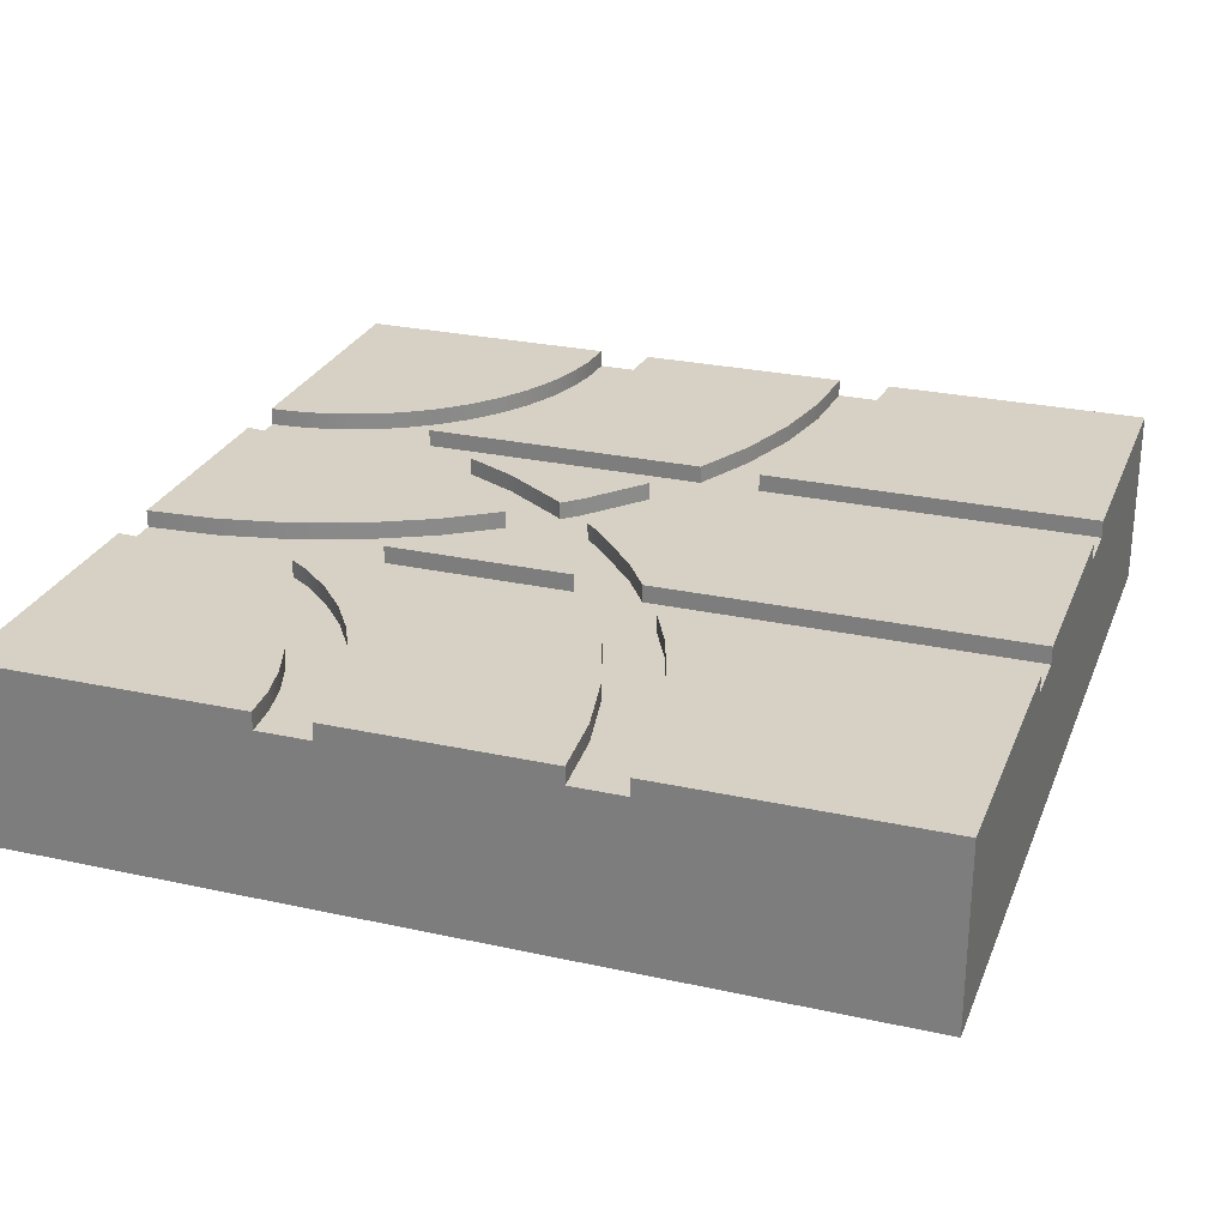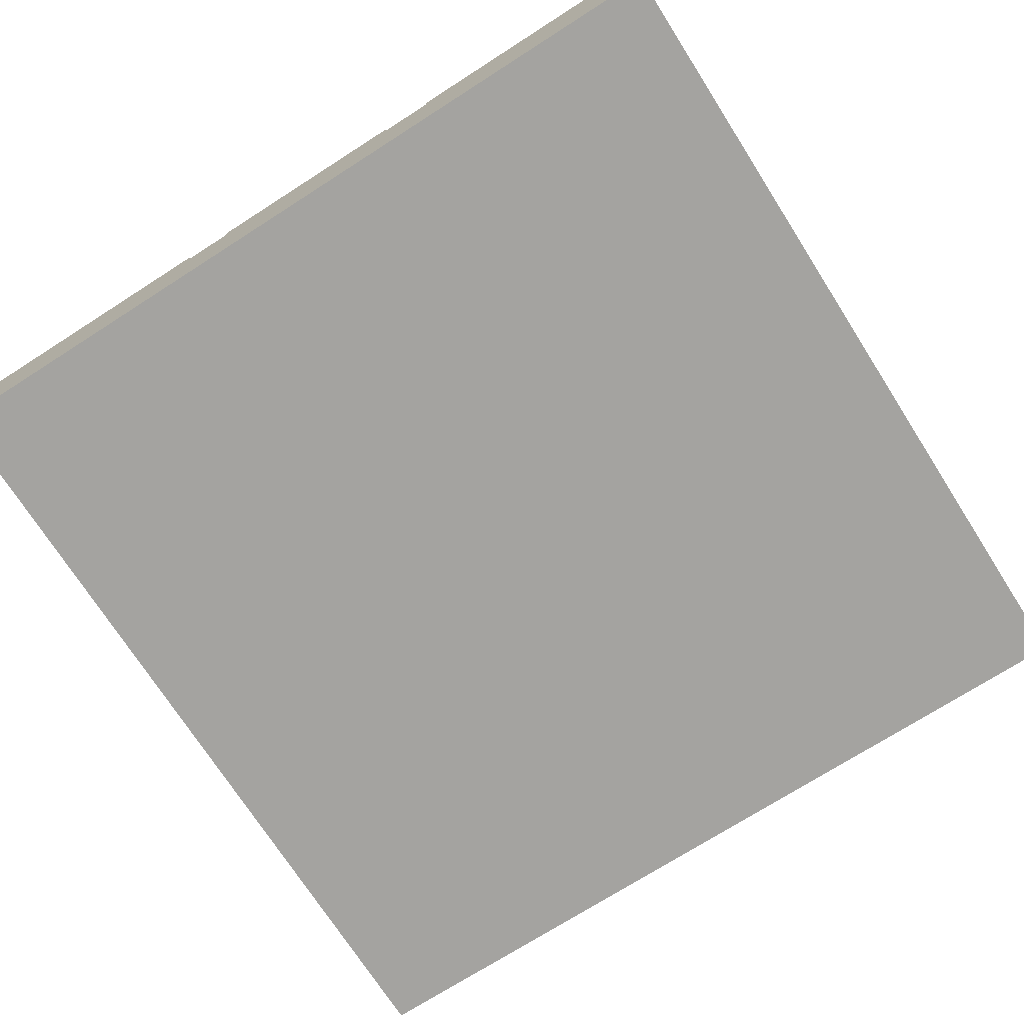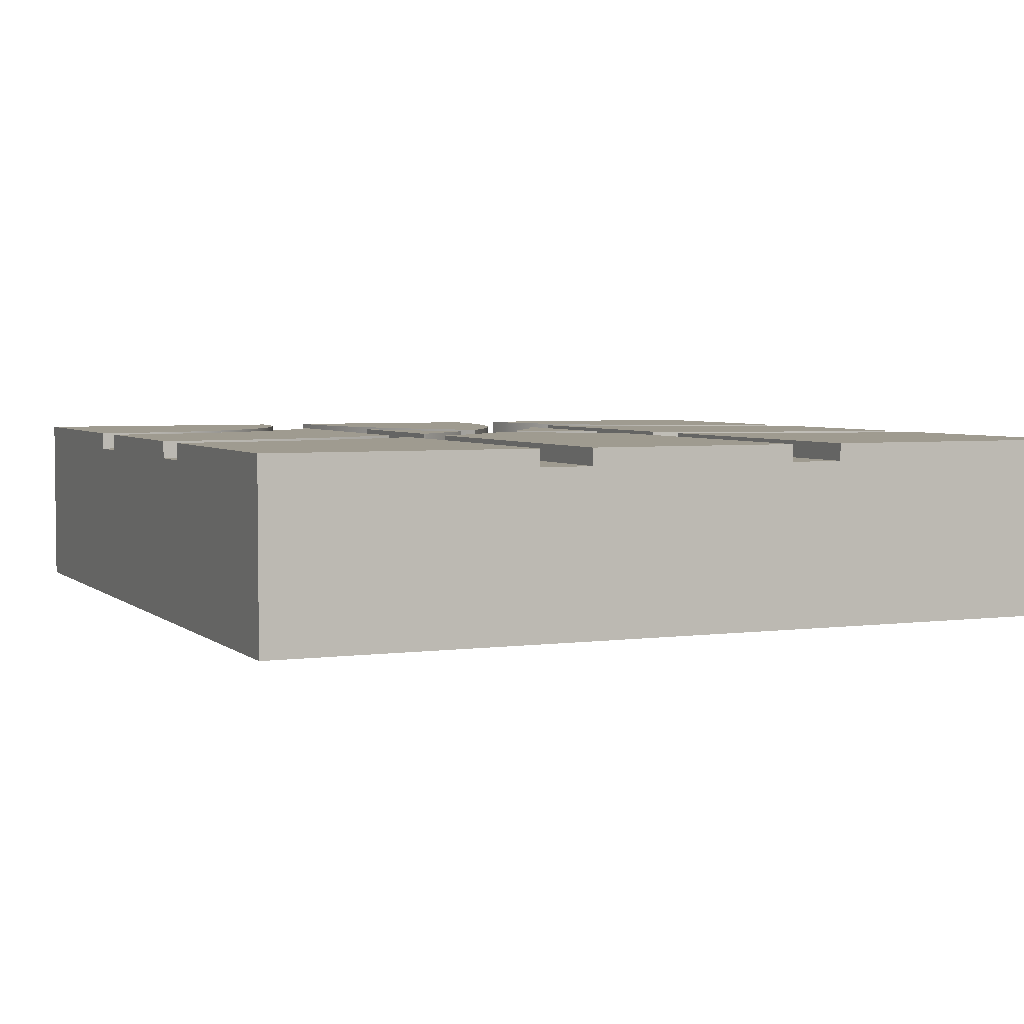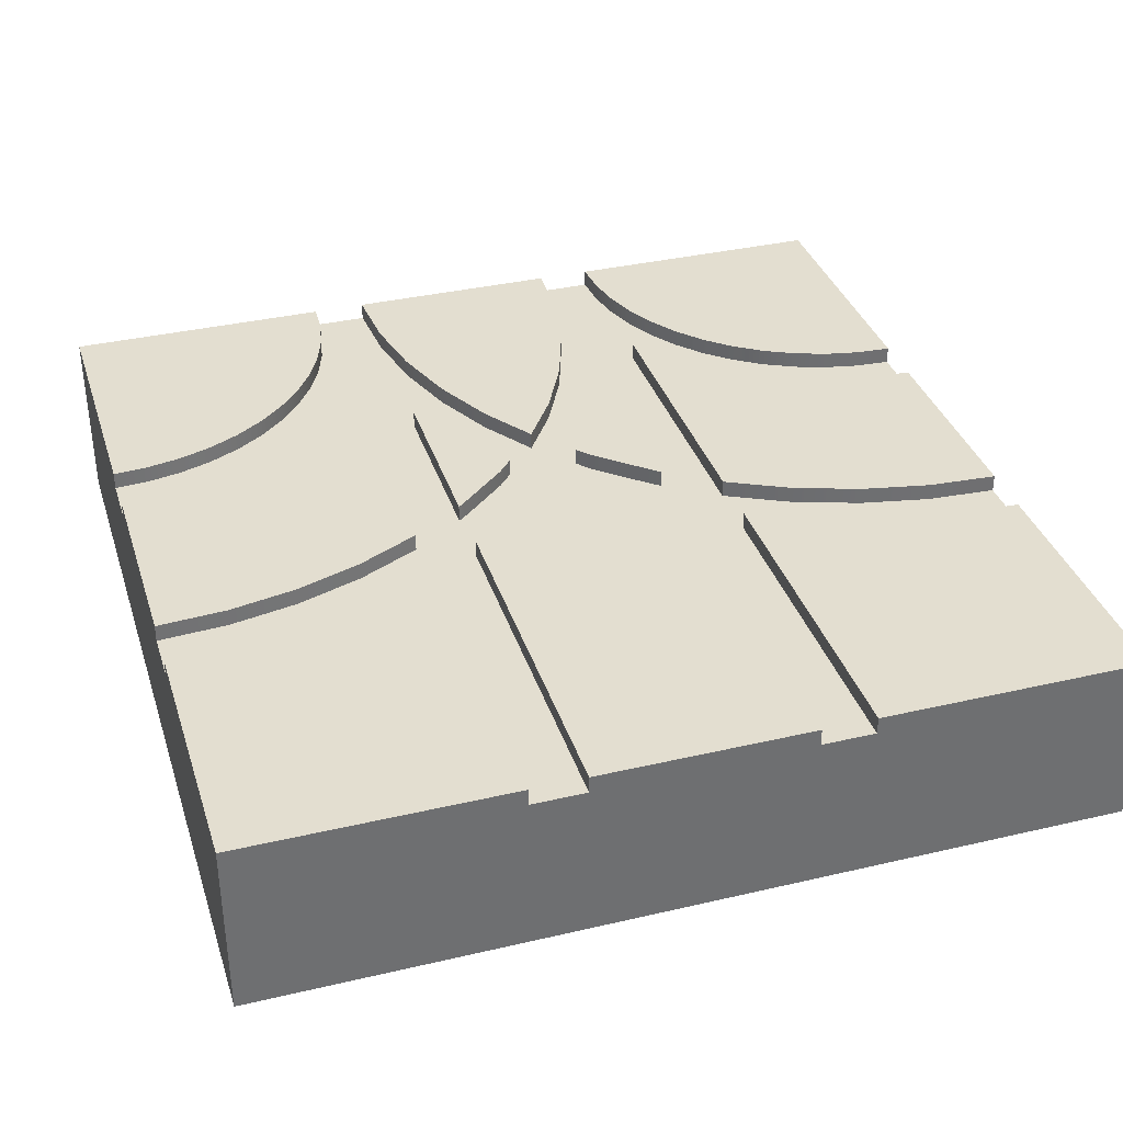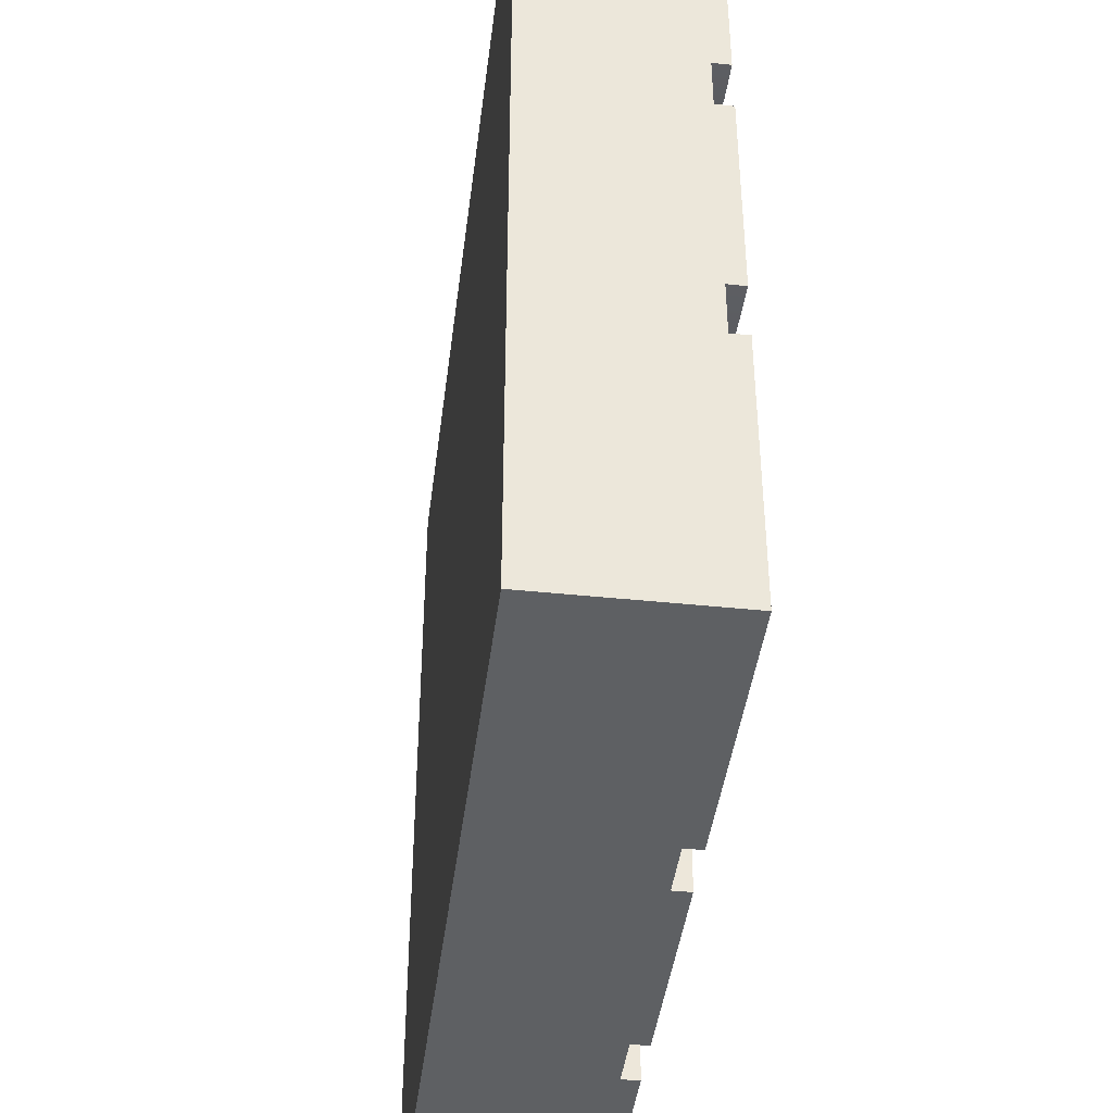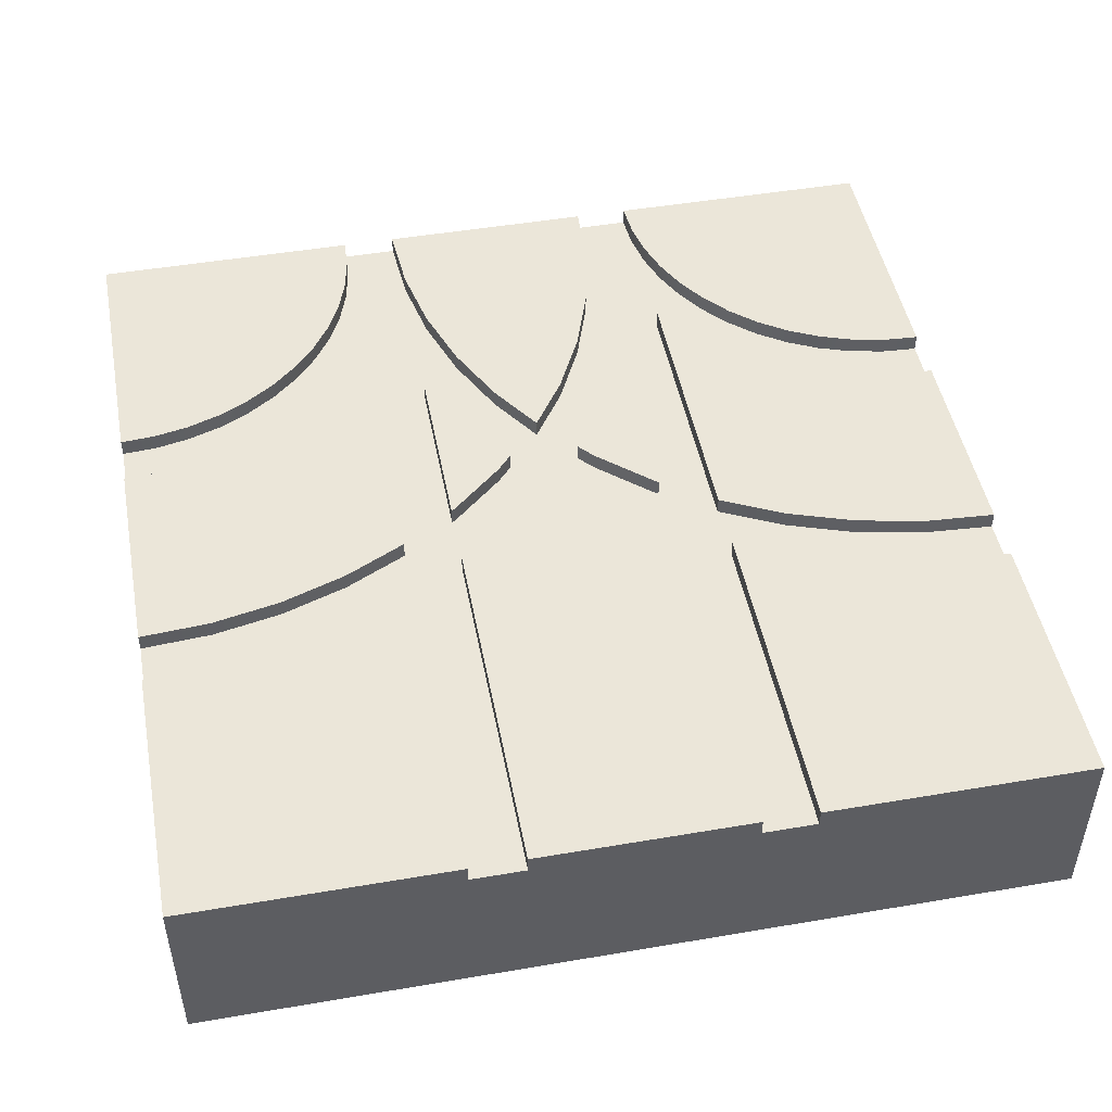
<metadata>
{"format":"obj","ext":"obj","renderer":"f3d","projection":"perspective","resolution":1024,"background":"white","views":[{"elev":26.8,"azim":-161.1,"up":"+Y"},{"elev":-72.8,"azim":32.6,"up":"+Y"},{"elev":4.0,"azim":-113.8,"up":"+Y"},{"elev":35.7,"azim":-107.1,"up":"+Y"},{"elev":-42.5,"azim":82.9,"up":"+Z"},{"elev":48.1,"azim":-100.8,"up":"+Y"}]}
</metadata>
<code>
o roadTile_092
v 3 0 -1e-06
v 3 0 -3
v 3 0.63 -3
v 3 0.63 -2.062
v 3 0.57 -2.062
v 3 0.57 -1.875
v 3 0.63 -1.875
v 3 0.63 -1.125
v 3 0.57 -1.125
v 3 0.57 -0.9375
v 3 0.63 -0.9375
v 3 0.63 -0
v 0 0 -0
v -1e-06 0 -3
v 0 0.63 0
v 2.062 0.63 -0
v 2.062 0.57 -0
v 1.875 0.57 -0
v 1.875 0.63 -0
v 1.125 0.63 -0
v 1.125 0.57 -0
v 0.9375 0.57 -0
v 0.9375 0.63 -0
v -0 0.63 -0.9375
v -0 0.57 -0.9375
v -0 0.57 -1.125
v -0 0.63 -1.125
v -0 0.63 -1.875
v -0 0.57 -1.875
v -0 0.57 -2.062
v -0 0.63 -2.062
v -1e-06 0.63 -3
v 0.9551 0.63 -0.2692
v 1.008 0.63 -0.5338
v 1.095 0.63 -0.7893
v 1.168 0.63 -0.9375
v 0.9551 0.57 -0.2692
v 1.008 0.57 -0.5338
v 1.095 0.57 -0.7893
v 1.168 0.57 -0.9375
v 1.141 0.57 -0.2447
v 1.141 0.63 -0.2447
v 2.382 0.63 -0.9375
v 1.376 0.63 -0.9375
v 1.268 0.63 -0.7175
v 1.189 0.63 -0.4853
v 1.885 0.63 -0.1468
v 1.913 0.63 -0.2912
v 1.961 0.63 -0.4305
v 2.026 0.63 -0.5625
v 2.107 0.63 -0.6849
v 2.204 0.63 -0.7955
v 2.315 0.63 -0.8925
v 2.382 0.57 -0.9375
v 1.376 0.57 -0.9375
v 2.315 0.57 -0.8925
v 2.204 0.57 -0.7955
v 2.107 0.57 -0.6849
v 2.026 0.57 -0.5625
v 1.961 0.57 -0.4305
v 1.913 0.57 -0.2912
v 1.885 0.57 -0.1468
v 2.071 0.57 -0.1224
v 2.071 0.63 -0.1224
v 2.878 0.63 -0.9295
v 2.757 0.63 -0.9056
v 2.641 0.63 -0.8661
v 2.531 0.63 -0.8119
v 2.429 0.63 -0.7438
v 2.337 0.63 -0.6629
v 2.256 0.63 -0.5707
v 2.188 0.63 -0.4688
v 2.134 0.63 -0.3588
v 2.094 0.63 -0.2426
v 2.878 0.57 -0.9295
v 2.757 0.57 -0.9056
v 2.755 0.57 -1.141
v 2.641 0.57 -0.8661
v 2.531 0.57 -0.8119
v 2.515 0.57 -1.189
v 2.429 0.57 -0.7438
v 2.282 0.57 -1.268
v 2.149 0.57 -1.125
v 1.501 0.57 -1.125
v 1.542 0.57 -1.458
v 1.364 0.57 -1.256
v 1.276 0.57 -1.125
v 1.268 0.57 -0.7175
v 1.189 0.57 -0.4853
v 1.276 0.63 -1.125
v 1.364 0.63 -1.256
v 1.542 0.63 -1.458
v 1.589 0.63 -1.5
v 1.542 0.63 -1.542
v 1.364 0.63 -1.744
v 1.276 0.63 -1.875
v 1.589 0.57 -1.5
v 1.674 0.57 -1.326
v 1.512 0.57 -1.141
v 1.501 0.63 -1.125
v 1.512 0.63 -1.141
v 1.744 0.63 -1.364
v 1.731 0.63 -1.376
v 1.674 0.63 -1.326
v 2.149 0.63 -1.125
v 1.969 0.63 -1.214
v 1.744 0.57 -1.364
v 1.731 0.57 -1.376
v 1.969 0.57 -1.214
v 2.062 0.57 -1.376
v 1.877 0.57 -1.5
v 1.744 0.57 -1.636
v 1.731 0.57 -1.624
v 1.674 0.57 -1.674
v 1.542 0.57 -1.542
v 1.512 0.57 -1.859
v 1.501 0.57 -1.875
v 1.376 0.57 -2.062
v 1.364 0.57 -1.744
v 1.276 0.57 -1.875
v 1.268 0.57 -2.282
v 1.189 0.57 -2.515
v 1.168 0.57 -2.062
v 1.168 0.63 -2.062
v 1.095 0.63 -2.211
v 1.008 0.63 -2.466
v 0.9551 0.63 -2.731
v 0.9375 0.63 -3
v 1.095 0.57 -2.211
v 1.125 0.57 -3
v 1.008 0.57 -2.466
v 0.9551 0.57 -2.731
v 0.9375 0.57 -3
v 1.125 0.63 -3
v 1.875 0.63 -3
v 1.875 0.57 -3
v 2.062 0.57 -3
v 2.062 0.63 -3
v 1.141 0.63 -2.755
v 1.141 0.57 -2.755
v 1.189 0.63 -2.515
v 1.268 0.63 -2.282
v 1.376 0.63 -2.062
v 2.382 0.63 -2.062
v 2.315 0.63 -2.107
v 2.204 0.63 -2.204
v 2.107 0.63 -2.315
v 2.026 0.63 -2.438
v 1.961 0.63 -2.569
v 1.913 0.63 -2.709
v 1.885 0.63 -2.853
v 2.382 0.57 -2.062
v 2.149 0.57 -1.875
v 1.501 0.63 -1.875
v 2.149 0.63 -1.875
v 1.674 0.63 -1.674
v 1.731 0.63 -1.624
v 1.744 0.63 -1.636
v 1.969 0.63 -1.786
v 1.512 0.63 -1.859
v 1.969 0.57 -1.786
v 2.062 0.57 -1.624
v 1.877 0.63 -1.5
v 2.062 0.63 -1.624
v 2.755 0.63 -1.859
v 2.515 0.63 -1.811
v 2.282 0.63 -1.732
v 2.062 0.63 -1.376
v 2.282 0.63 -1.268
v 2.515 0.63 -1.189
v 2.755 0.63 -1.141
v 2.755 0.57 -1.859
v 2.757 0.57 -2.094
v 2.641 0.57 -2.134
v 2.531 0.57 -2.188
v 2.515 0.57 -1.811
v 2.429 0.57 -2.256
v 2.282 0.57 -1.732
v 2.337 0.57 -2.337
v 2.315 0.57 -2.107
v 2.256 0.57 -2.429
v 2.204 0.57 -2.204
v 2.188 0.57 -2.531
v 2.134 0.57 -2.641
v 2.107 0.57 -2.315
v 2.094 0.57 -2.757
v 2.071 0.57 -2.878
v 2.026 0.57 -2.438
v 1.961 0.57 -2.569
v 1.913 0.57 -2.709
v 1.885 0.57 -2.853
v 2.071 0.63 -2.878
v 2.094 0.63 -2.757
v 2.134 0.63 -2.641
v 2.188 0.63 -2.531
v 2.256 0.63 -2.429
v 2.337 0.63 -2.337
v 2.429 0.63 -2.256
v 2.531 0.63 -2.188
v 2.641 0.63 -2.134
v 2.757 0.63 -2.094
v 2.878 0.63 -2.071
v 2.878 0.57 -2.071
v 2.337 0.57 -0.6629
v 2.256 0.57 -0.5707
v 2.188 0.57 -0.4688
v 2.134 0.57 -0.3588
v 2.094 0.57 -0.2426
f 2 6 9
f 13 2 1
f 13 21 22
f 13 26 29
f 34 35 24
f 50 51 44
f 74 64 12
f 92 95 91
f 106 102 104
f 31 126 127
f 2 136 137
f 143 147 148
f 154 160 159
f 170 171 165
f 201 202 3
f 12 1 10
f 1 2 9
f 10 1 9
f 2 3 5
f 3 4 5
f 10 11 12
f 7 8 9
f 6 7 9
f 2 5 6
f 13 14 2
f 23 15 22
f 15 13 22
f 13 1 18
f 1 12 17
f 12 16 17
f 18 19 20
f 1 17 18
f 18 20 21
f 13 18 21
f 32 14 30
f 14 13 29
f 30 14 29
f 13 15 25
f 15 24 25
f 30 31 32
f 27 28 29
f 26 27 29
f 13 25 26
f 24 15 33
f 15 23 33
f 35 36 24
f 24 33 34
f 53 43 44
f 44 45 50
f 45 46 48
f 46 42 48
f 42 20 47
f 48 42 47
f 20 19 47
f 45 48 49
f 52 53 44
f 51 52 44
f 45 49 50
f 16 12 64
f 12 11 65
f 66 12 65
f 66 67 12
f 67 68 12
f 68 69 12
f 69 70 12
f 70 71 12
f 71 72 12
f 72 73 12
f 73 74 12
f 28 27 90
f 28 90 96
f 90 91 96
f 95 96 91
f 92 93 94
f 94 95 92
f 102 103 104
f 104 101 106
f 101 100 106
f 100 105 106
f 32 31 127
f 31 124 125
f 31 125 126
f 127 128 32
f 138 3 137
f 3 2 137
f 2 14 130
f 14 32 133
f 32 128 133
f 130 134 135
f 14 133 130
f 130 135 136
f 2 130 136
f 151 135 134
f 134 139 151
f 139 141 150
f 141 142 150
f 142 143 148
f 143 144 145
f 143 145 146
f 139 150 151
f 142 148 149
f 147 143 146
f 149 150 142
f 160 156 159
f 156 157 158
f 156 158 159
f 155 154 159
f 171 8 7
f 7 165 171
f 165 166 170
f 166 167 170
f 167 164 169
f 170 167 169
f 164 163 168
f 168 169 164
f 4 3 202
f 3 138 192
f 193 3 192
f 193 194 3
f 194 195 3
f 195 196 3
f 196 197 3
f 197 198 3
f 198 199 3
f 199 200 3
f 200 201 3
f 23 37 33
f 21 37 22
f 37 21 38
f 38 21 39
f 39 21 40
f 40 21 41
f 42 21 20
f 43 55 44
f 53 54 43
f 52 56 53
f 51 57 52
f 50 58 51
f 49 59 50
f 48 60 49
f 47 61 48
f 19 62 47
f 17 62 18
f 62 17 61
f 61 17 60
f 60 17 59
f 59 17 63
f 64 17 16
f 11 75 65
f 9 75 10
f 9 76 75
f 77 76 9
f 77 78 76
f 77 79 78
f 80 79 77
f 80 81 79
f 80 54 81
f 82 54 80
f 83 54 82
f 84 54 83
f 54 84 55
f 85 55 84
f 86 55 85
f 87 55 86
f 87 88 55
f 87 89 88
f 87 40 89
f 87 25 40
f 25 87 26
f 27 87 90
f 90 86 91
f 91 85 92
f 92 97 93
f 85 98 97
f 85 99 98
f 85 84 99
f 101 84 100
f 102 108 103
f 106 107 102
f 105 109 106
f 100 83 105
f 110 109 83
f 111 109 110
f 112 109 111
f 112 107 109
f 113 107 112
f 113 108 107
f 114 108 113
f 114 98 108
f 114 97 98
f 114 115 97
f 116 115 114
f 117 115 116
f 118 115 117
f 118 119 115
f 118 120 119
f 121 120 118
f 122 120 121
f 123 120 122
f 123 29 120
f 29 123 30
f 31 123 124
f 124 129 125
f 130 129 123
f 130 131 129
f 130 132 131
f 132 130 133
f 127 133 128
f 126 132 127
f 125 131 126
f 134 140 139
f 139 122 141
f 140 123 122
f 130 123 140
f 141 121 142
f 142 118 143
f 143 152 144
f 117 152 118
f 152 117 153
f 155 117 154
f 156 113 157
f 160 114 156
f 154 116 160
f 157 112 158
f 158 161 159
f 111 161 112
f 161 111 162
f 164 111 163
f 7 172 165
f 173 172 6
f 174 172 173
f 175 172 174
f 175 176 172
f 177 176 175
f 152 176 177
f 152 178 176
f 152 153 178
f 153 162 178
f 161 162 153
f 159 153 155
f 167 162 164
f 166 178 167
f 165 176 166
f 179 152 177
f 179 180 152
f 181 180 179
f 181 182 180
f 183 182 181
f 184 182 183
f 184 185 182
f 186 185 184
f 187 185 186
f 187 188 185
f 137 188 187
f 137 189 188
f 137 190 189
f 137 191 190
f 191 137 136
f 151 136 135
f 150 191 151
f 149 190 150
f 148 189 149
f 147 188 148
f 146 185 147
f 145 182 146
f 144 180 145
f 138 187 192
f 192 186 193
f 193 184 194
f 194 183 195
f 195 181 196
f 196 179 197
f 197 177 198
f 198 175 199
f 199 174 200
f 200 173 201
f 201 203 202
f 173 6 203
f 203 6 5
f 202 5 4
f 163 110 168
f 168 82 169
f 110 83 82
f 169 80 170
f 170 77 171
f 171 9 8
f 96 29 28
f 95 120 96
f 94 119 95
f 93 115 94
f 103 98 104
f 104 99 101
f 36 25 24
f 35 40 36
f 34 39 35
f 33 38 34
f 40 41 89
f 46 41 42
f 45 89 46
f 44 88 45
f 54 204 81
f 56 204 54
f 56 205 204
f 57 205 56
f 57 206 205
f 57 207 206
f 58 207 57
f 58 208 207
f 58 63 208
f 59 63 58
f 74 63 64
f 73 208 74
f 72 207 73
f 71 206 72
f 70 205 71
f 69 204 70
f 68 81 69
f 67 79 68
f 66 78 67
f 65 76 66
f 23 22 37
f 42 41 21
f 43 54 55
f 53 56 54
f 52 57 56
f 51 58 57
f 50 59 58
f 49 60 59
f 48 61 60
f 47 62 61
f 19 18 62
f 64 63 17
f 11 10 75
f 27 26 87
f 90 87 86
f 91 86 85
f 92 85 97
f 101 99 84
f 102 107 108
f 106 109 107
f 105 83 109
f 100 84 83
f 31 30 123
f 124 123 129
f 127 132 133
f 126 131 132
f 125 129 131
f 134 130 140
f 139 140 122
f 141 122 121
f 142 121 118
f 143 118 152
f 155 153 117
f 156 114 113
f 160 116 114
f 154 117 116
f 157 113 112
f 158 112 161
f 164 162 111
f 7 6 172
f 159 161 153
f 167 178 162
f 166 176 178
f 165 172 176
f 151 191 136
f 150 190 191
f 149 189 190
f 148 188 189
f 147 185 188
f 146 182 185
f 145 180 182
f 144 152 180
f 138 137 187
f 192 187 186
f 193 186 184
f 194 184 183
f 195 183 181
f 196 181 179
f 197 179 177
f 198 177 175
f 199 175 174
f 200 174 173
f 201 173 203
f 202 203 5
f 163 111 110
f 168 110 82
f 169 82 80
f 170 80 77
f 171 77 9
f 96 120 29
f 95 119 120
f 94 115 119
f 93 97 115
f 103 108 98
f 104 98 99
f 36 40 25
f 35 39 40
f 34 38 39
f 33 37 38
f 46 89 41
f 45 88 89
f 44 55 88
f 74 208 63
f 73 207 208
f 72 206 207
f 71 205 206
f 70 204 205
f 69 81 204
f 68 79 81
f 67 78 79
f 66 76 78
f 65 75 76

</code>
